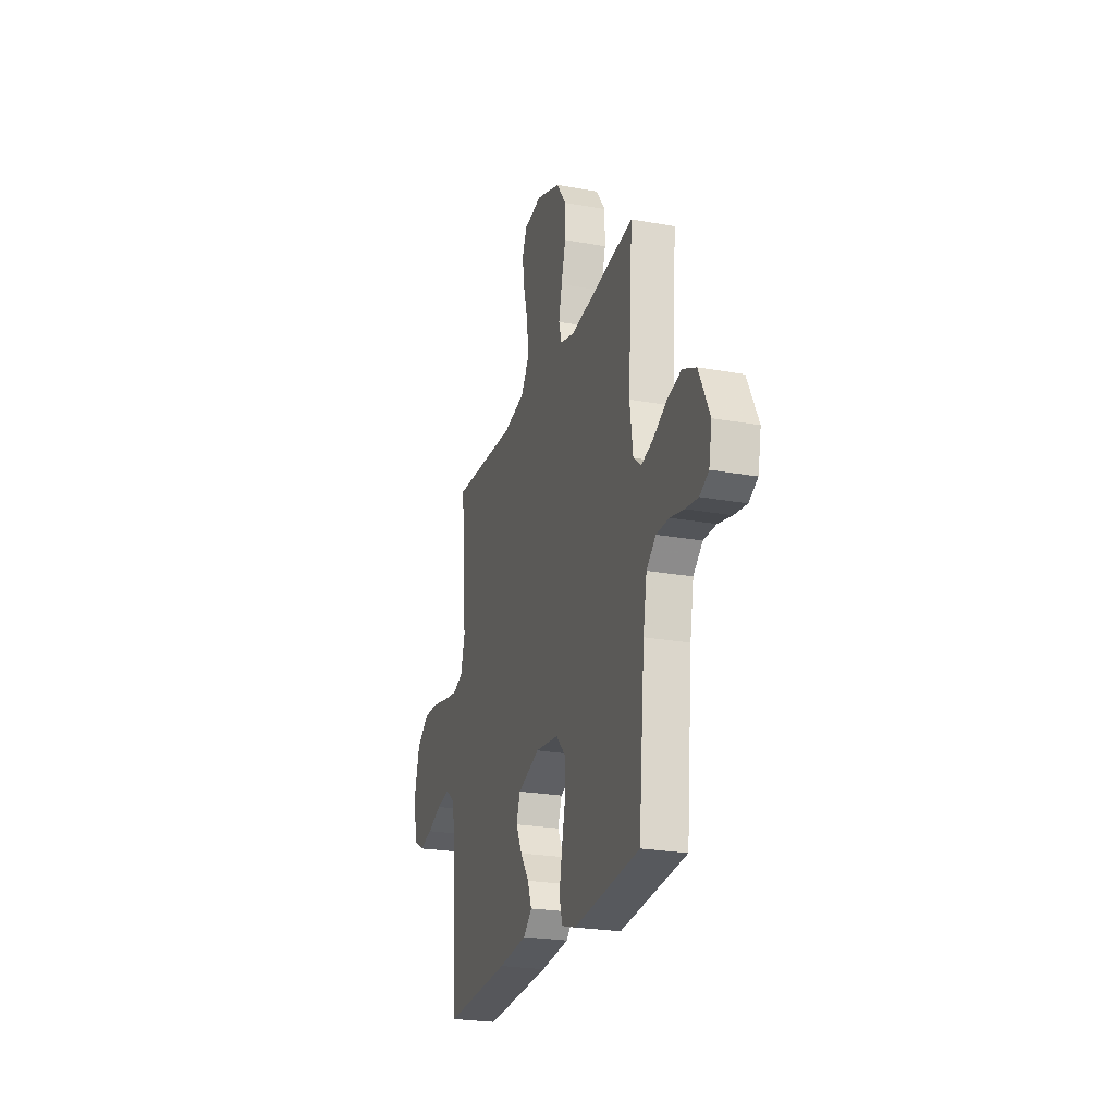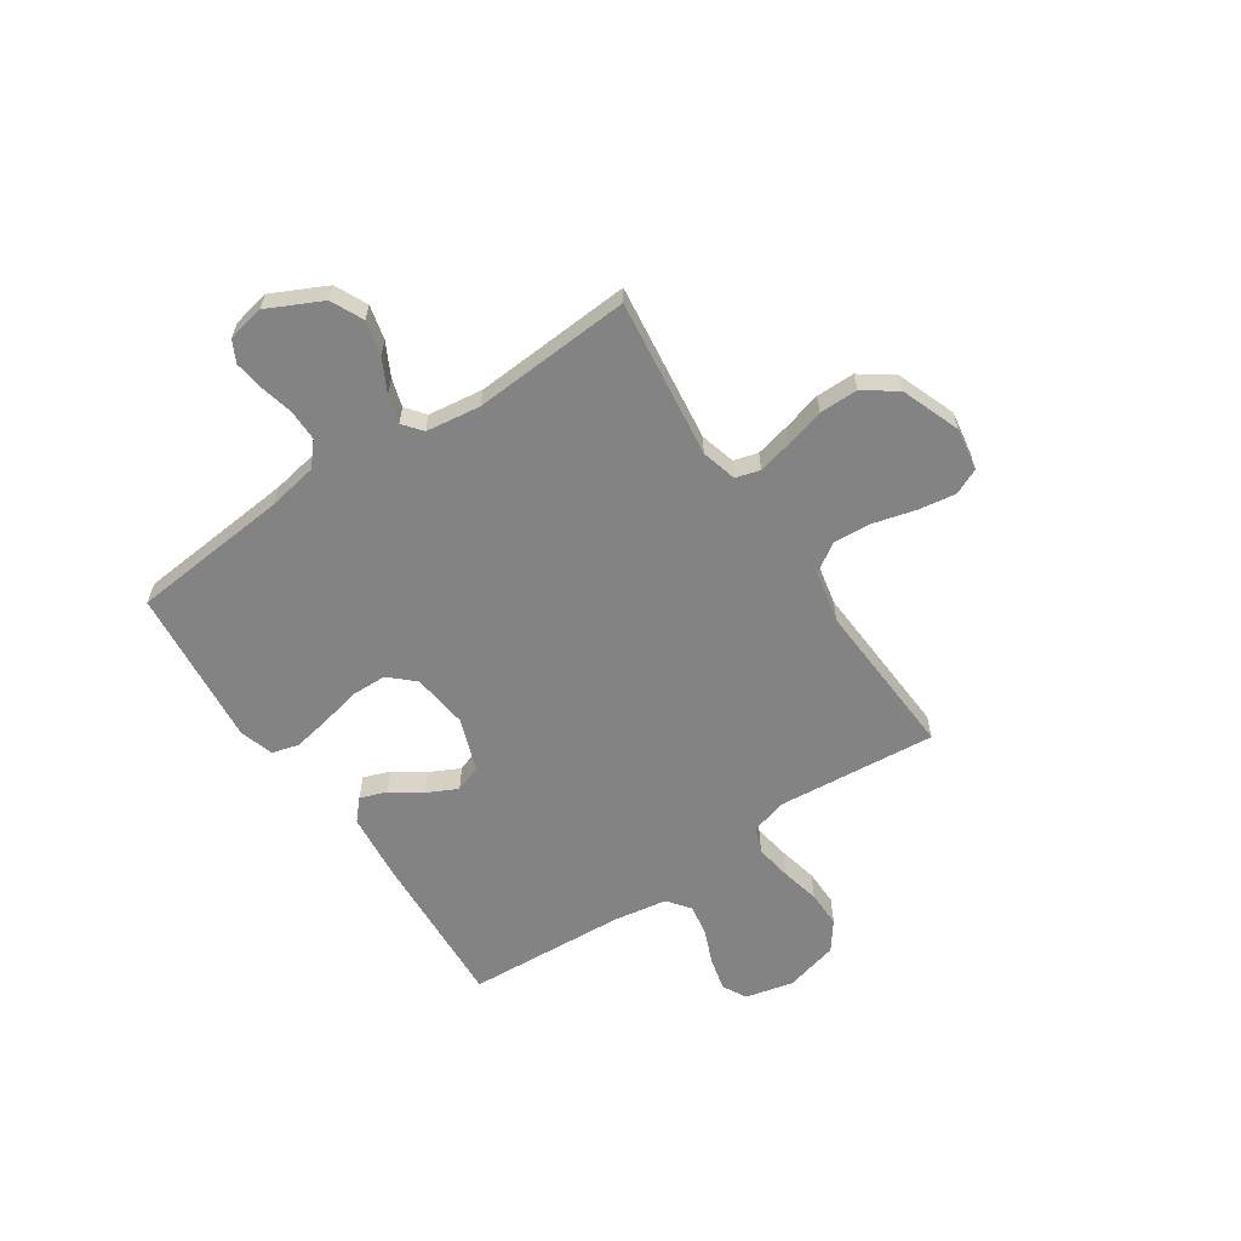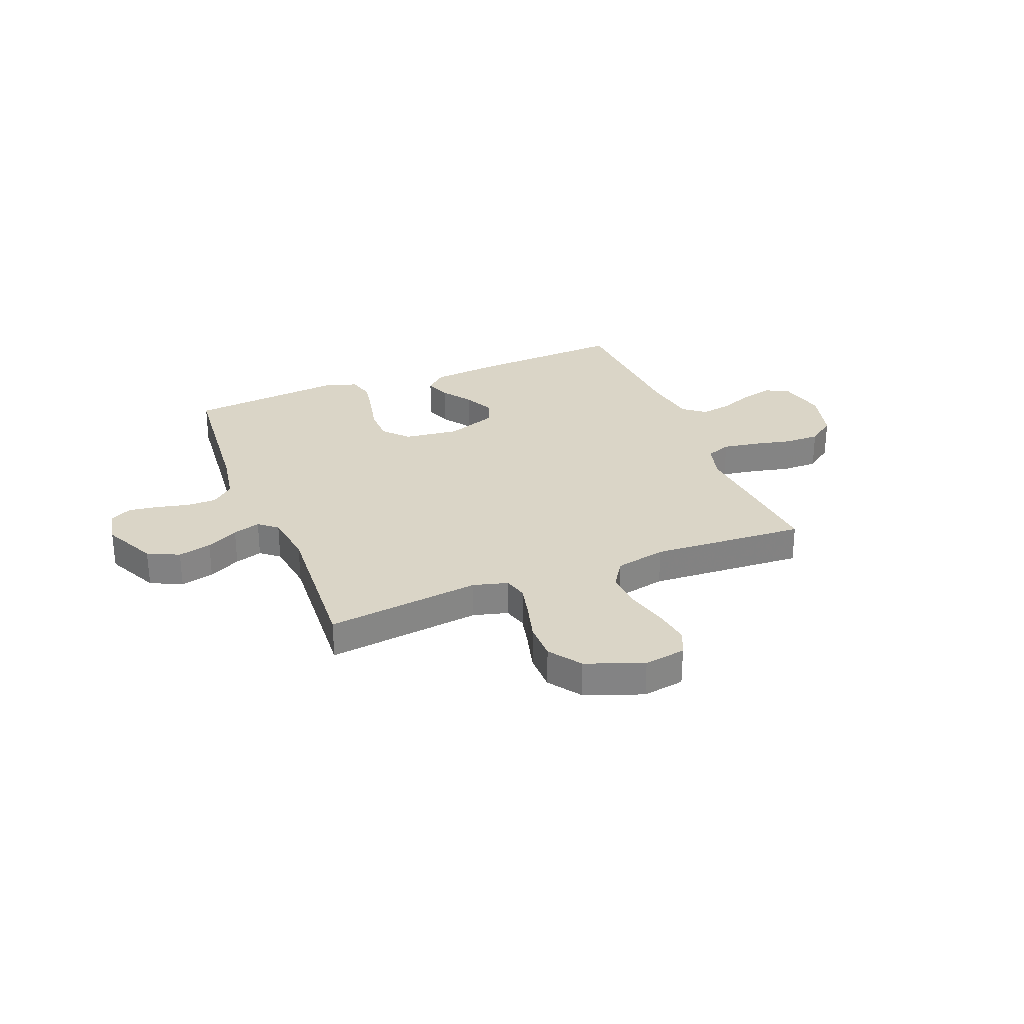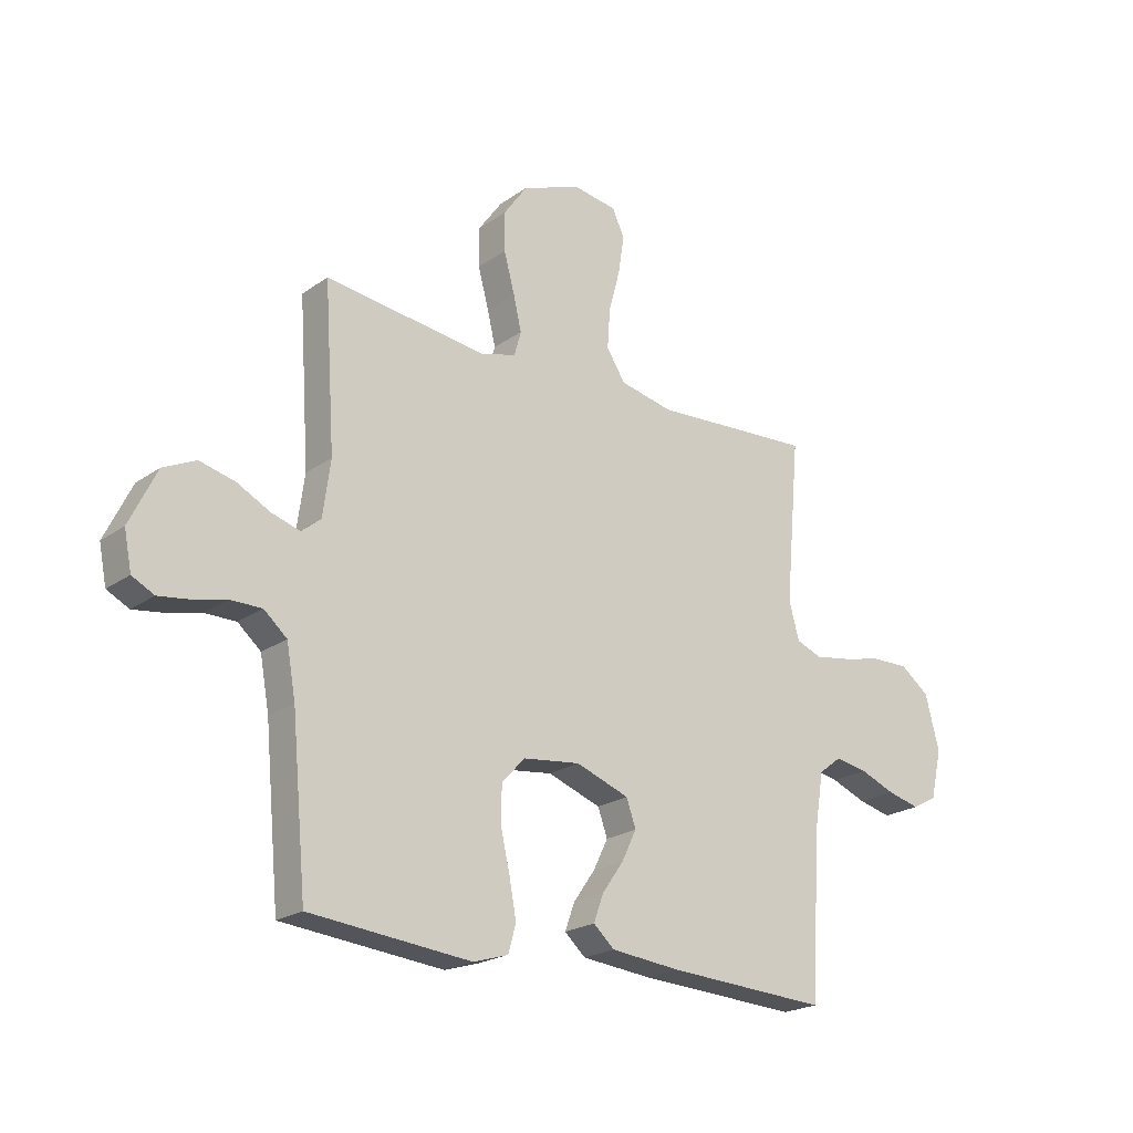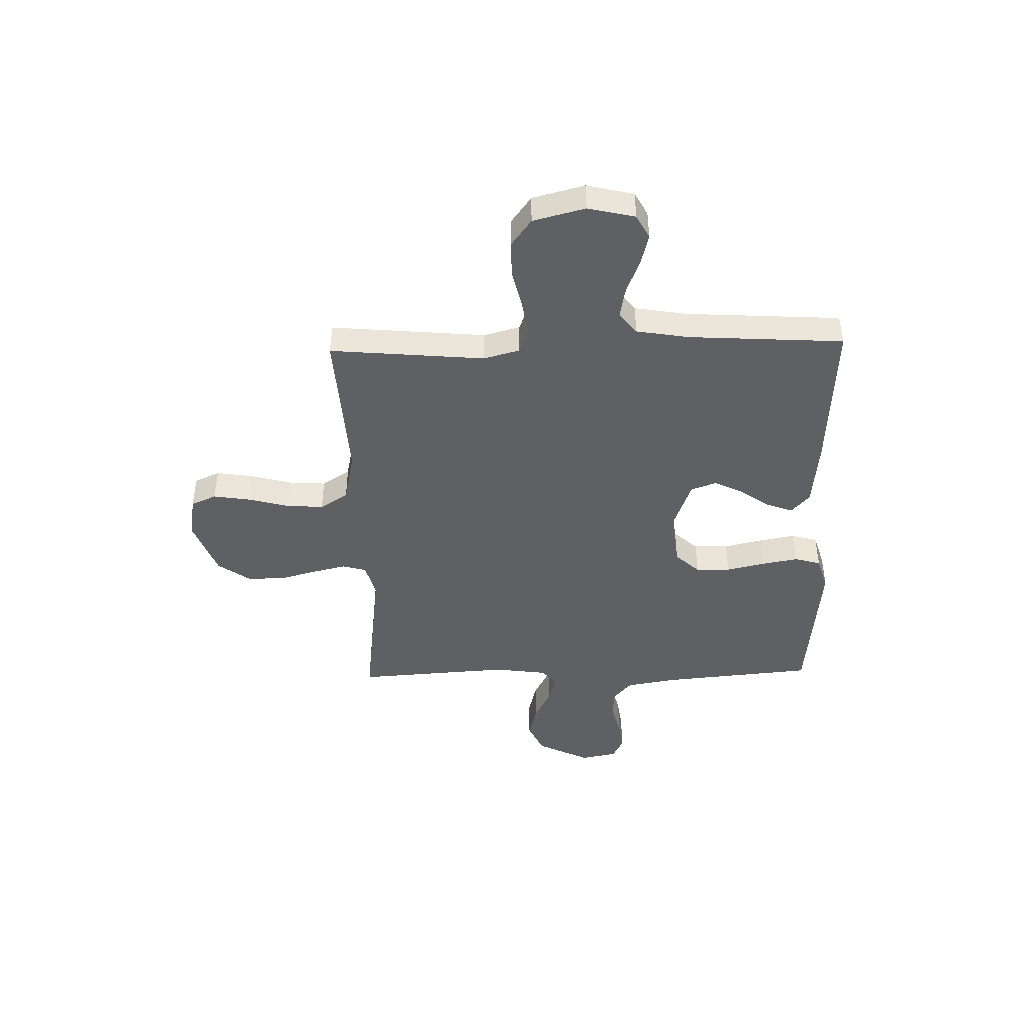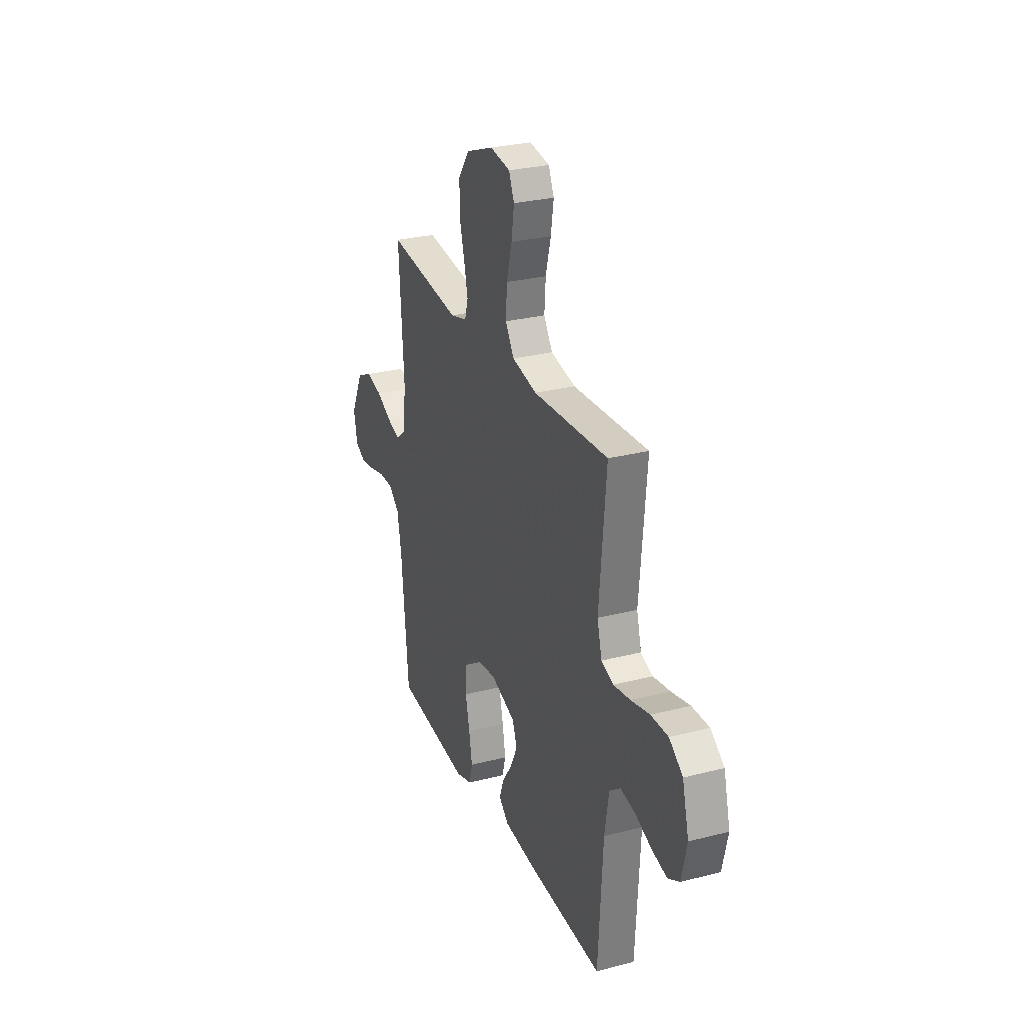
<metadata>
{"format":"obj","ext":"obj","renderer":"f3d","projection":"perspective","resolution":1024,"background":"white","views":[{"elev":-24.2,"azim":-106.8,"up":"+Z"},{"elev":-61.2,"azim":-56.2,"up":"+Y"},{"elev":29.0,"azim":-21.7,"up":"+Y"},{"elev":-21.6,"azim":-39.2,"up":"+Z"},{"elev":-44.3,"azim":91.4,"up":"+Y"},{"elev":27.8,"azim":68.6,"up":"+Z"}]}
</metadata>
<code>
v 0.5 0.07 0.5
v 0.473 0.07 0.2
v 0.492 0.07 0.13
v 0.54 0.07 0.112
v 0.608 0.07 0.123
v 0.682 0.07 0.14
v 0.751 0.07 0.141
v 0.805 0.07 0.101
v 0.831 0.07 0
v 0.81 0.07 -0.091
v 0.764 0.07 -0.116
v 0.703 0.07 -0.101
v 0.638 0.07 -0.075
v 0.578 0.07 -0.064
v 0.535 0.07 -0.097
v 0.518 0.07 -0.2
v 0.5 0.07 -0.5
v 0.2 0.07 -0.484
v 0.07 0.07 -0.471
v 0.031 0.07 -0.436
v 0.049 0.07 -0.386
v 0.089 0.07 -0.329
v 0.117 0.07 -0.272
v 0.099 0.07 -0.222
v 0 0.07 -0.186
v -0.107 0.07 -0.199
v -0.15 0.07 -0.246
v -0.151 0.07 -0.313
v -0.134 0.07 -0.388
v -0.121 0.07 -0.458
v -0.135 0.07 -0.509
v -0.2 0.07 -0.529
v -0.5 0.07 -0.5
v -0.528 0.07 -0.2
v -0.545 0.07 -0.105
v -0.588 0.07 -0.068
v -0.646 0.07 -0.068
v -0.709 0.07 -0.083
v -0.766 0.07 -0.091
v -0.807 0.07 -0.07
v -0.821 0.07 0
v -0.771 0.07 0.103
v -0.71 0.07 0.132
v -0.645 0.07 0.116
v -0.583 0.07 0.084
v -0.53 0.07 0.068
v -0.494 0.07 0.097
v -0.48 0.07 0.2
v -0.5 0.07 0.5
v -0.2 0.07 0.463
v -0.133 0.07 0.481
v -0.12 0.07 0.527
v -0.135 0.07 0.591
v -0.155 0.07 0.665
v -0.155 0.07 0.738
v -0.111 0.07 0.8
v 0 0.07 0.842
v 0.081 0.07 0.829
v 0.103 0.07 0.78
v 0.092 0.07 0.709
v 0.071 0.07 0.63
v 0.066 0.07 0.557
v 0.101 0.07 0.503
v 0.2 0.07 0.482
v 0.5 0 0.5
v 0.473 0 0.2
v 0.492 0 0.13
v 0.54 0 0.112
v 0.608 0 0.123
v 0.682 0 0.14
v 0.751 0 0.141
v 0.805 0 0.101
v 0.831 0 0
v 0.81 0 -0.091
v 0.764 0 -0.116
v 0.703 0 -0.101
v 0.638 0 -0.075
v 0.578 0 -0.064
v 0.535 0 -0.097
v 0.518 0 -0.2
v 0.5 0 -0.5
v 0.2 0 -0.484
v 0.07 0 -0.471
v 0.031 0 -0.436
v 0.049 0 -0.386
v 0.089 0 -0.329
v 0.117 0 -0.272
v 0.099 0 -0.222
v 0 0 -0.186
v -0.107 0 -0.199
v -0.15 0 -0.246
v -0.151 0 -0.313
v -0.134 0 -0.388
v -0.121 0 -0.458
v -0.135 0 -0.509
v -0.2 0 -0.529
v -0.5 0 -0.5
v -0.528 0 -0.2
v -0.545 0 -0.105
v -0.588 0 -0.068
v -0.646 0 -0.068
v -0.709 0 -0.083
v -0.766 0 -0.091
v -0.807 0 -0.07
v -0.821 0 0
v -0.771 0 0.103
v -0.71 0 0.132
v -0.645 0 0.116
v -0.583 0 0.084
v -0.53 0 0.068
v -0.494 0 0.097
v -0.48 0 0.2
v -0.5 0 0.5
v -0.2 0 0.463
v -0.133 0 0.481
v -0.12 0 0.527
v -0.135 0 0.591
v -0.155 0 0.665
v -0.155 0 0.738
v -0.111 0 0.8
v 0 0 0.842
v 0.081 0 0.829
v 0.103 0 0.78
v 0.092 0 0.709
v 0.071 0 0.63
v 0.066 0 0.557
v 0.101 0 0.503
v 0.2 0 0.482
f 59 60 61
f 58 59 61
f 57 58 61
f 56 57 61
f 55 56 61
f 54 55 61
f 53 54 61
f 52 53 61 62
f 51 52 62 63
f 48 49 50
f 51 63 64
f 50 51 64
f 48 50 64
f 47 48 64
f 43 44 45
f 42 43 45
f 41 42 45
f 40 41 45
f 39 40 45
f 38 39 45
f 37 38 45
f 36 37 45 46
f 64 1 2
f 47 64 2
f 46 47 2
f 36 46 2
f 35 36 2
f 32 33 34
f 31 32 34
f 30 31 34
f 29 30 34
f 28 29 34
f 20 21 22
f 19 20 22
f 18 19 22
f 17 18 22
f 16 17 22
f 15 16 22 23
f 14 15 23 24
f 11 12 13
f 10 11 13
f 9 10 13
f 8 9 13
f 7 8 13
f 6 7 13
f 5 6 13
f 4 5 13 14
f 14 24 25
f 4 14 25
f 3 4 25
f 27 28 34 35
f 26 27 35
f 25 26 35
f 3 25 35
f 2 3 35
f 125 124 123
f 125 123 122
f 125 122 121
f 125 121 120
f 125 120 119
f 125 119 118
f 125 118 117
f 126 125 117 116
f 127 126 116 115
f 114 113 112
f 128 127 115
f 128 115 114
f 128 114 112
f 128 112 111
f 109 108 107
f 109 107 106
f 109 106 105
f 109 105 104
f 109 104 103
f 109 103 102
f 109 102 101
f 110 109 101 100
f 66 65 128
f 66 128 111
f 66 111 110
f 66 110 100
f 66 100 99
f 98 97 96
f 98 96 95
f 98 95 94
f 98 94 93
f 98 93 92
f 86 85 84
f 86 84 83
f 86 83 82
f 86 82 81
f 86 81 80
f 87 86 80 79
f 88 87 79 78
f 77 76 75
f 77 75 74
f 77 74 73
f 77 73 72
f 77 72 71
f 77 71 70
f 77 70 69
f 78 77 69 68
f 89 88 78
f 89 78 68
f 89 68 67
f 99 98 92 91
f 99 91 90
f 99 90 89
f 99 89 67
f 99 67 66
f 1 65 66 2
f 2 66 67 3
f 3 67 68 4
f 4 68 69 5
f 5 69 70 6
f 6 70 71 7
f 7 71 72 8
f 8 72 73 9
f 9 73 74 10
f 10 74 75 11
f 11 75 76 12
f 12 76 77 13
f 13 77 78 14
f 14 78 79 15
f 15 79 80 16
f 16 80 81 17
f 17 81 82 18
f 18 82 83 19
f 19 83 84 20
f 20 84 85 21
f 21 85 86 22
f 22 86 87 23
f 23 87 88 24
f 24 88 89 25
f 25 89 90 26
f 26 90 91 27
f 27 91 92 28
f 28 92 93 29
f 29 93 94 30
f 30 94 95 31
f 31 95 96 32
f 32 96 97 33
f 33 97 98 34
f 34 98 99 35
f 35 99 100 36
f 36 100 101 37
f 37 101 102 38
f 38 102 103 39
f 39 103 104 40
f 40 104 105 41
f 41 105 106 42
f 42 106 107 43
f 43 107 108 44
f 44 108 109 45
f 45 109 110 46
f 46 110 111 47
f 47 111 112 48
f 48 112 113 49
f 49 113 114 50
f 50 114 115 51
f 51 115 116 52
f 52 116 117 53
f 53 117 118 54
f 54 118 119 55
f 55 119 120 56
f 56 120 121 57
f 57 121 122 58
f 58 122 123 59
f 59 123 124 60
f 60 124 125 61
f 61 125 126 62
f 62 126 127 63
f 63 127 128 64
f 64 128 65 1

</code>
